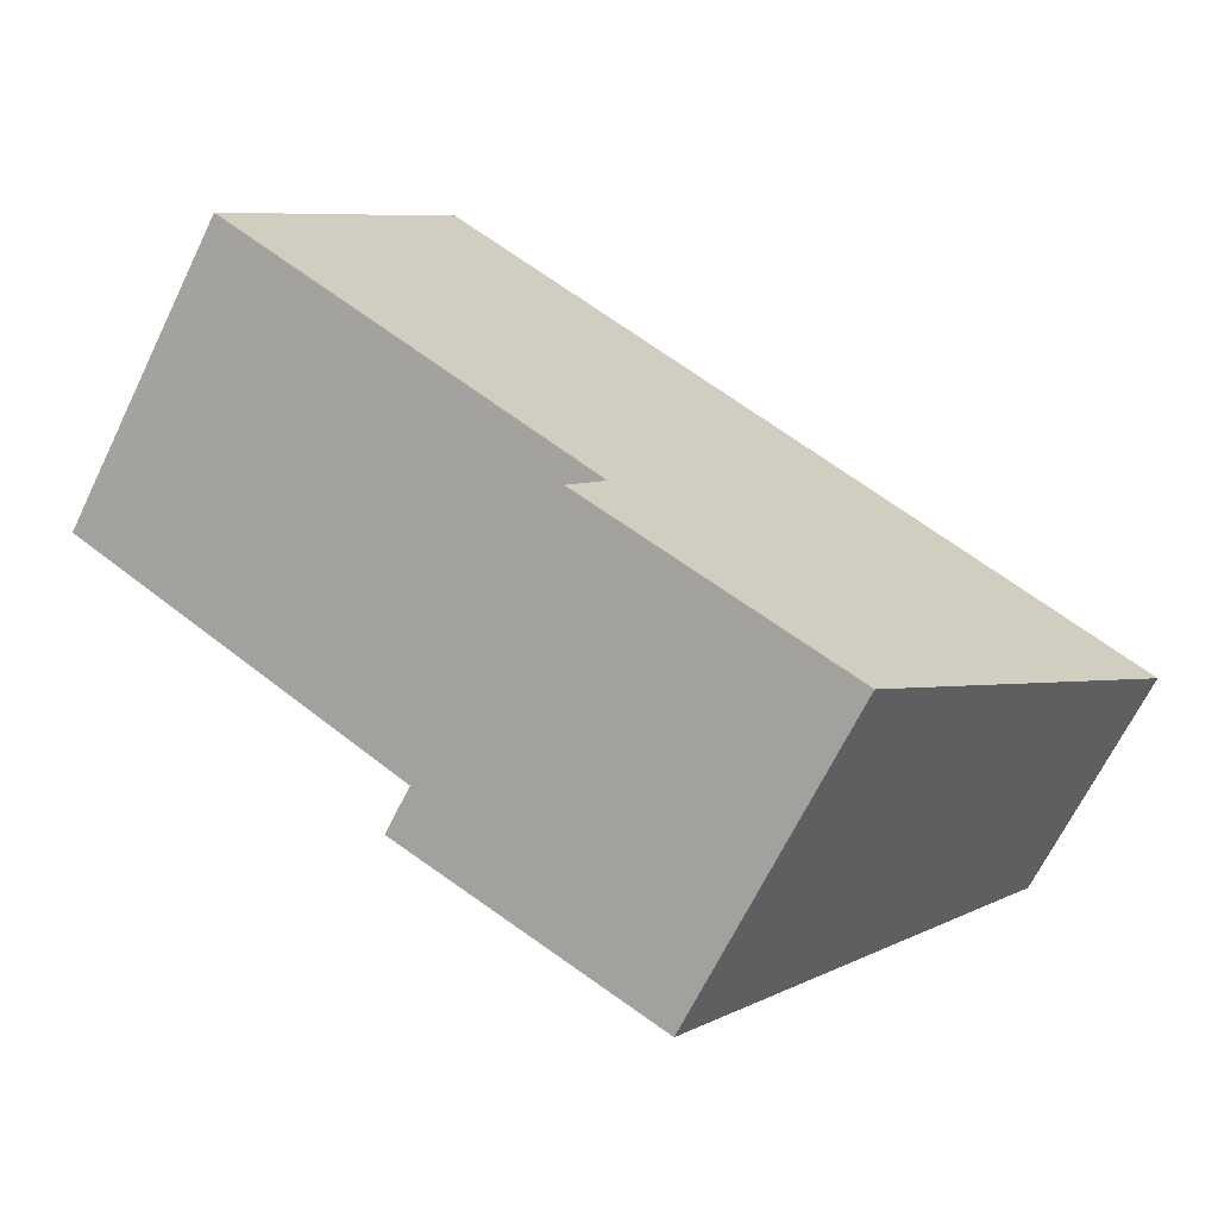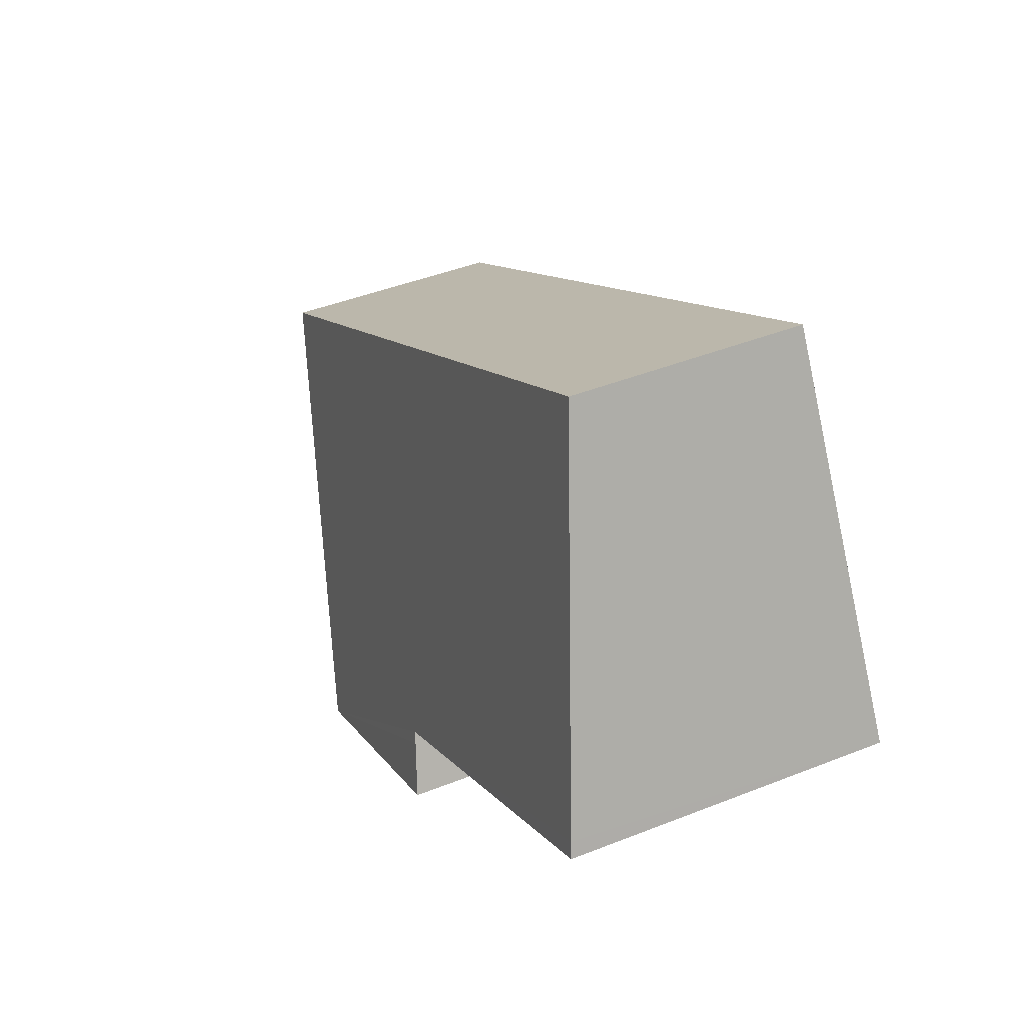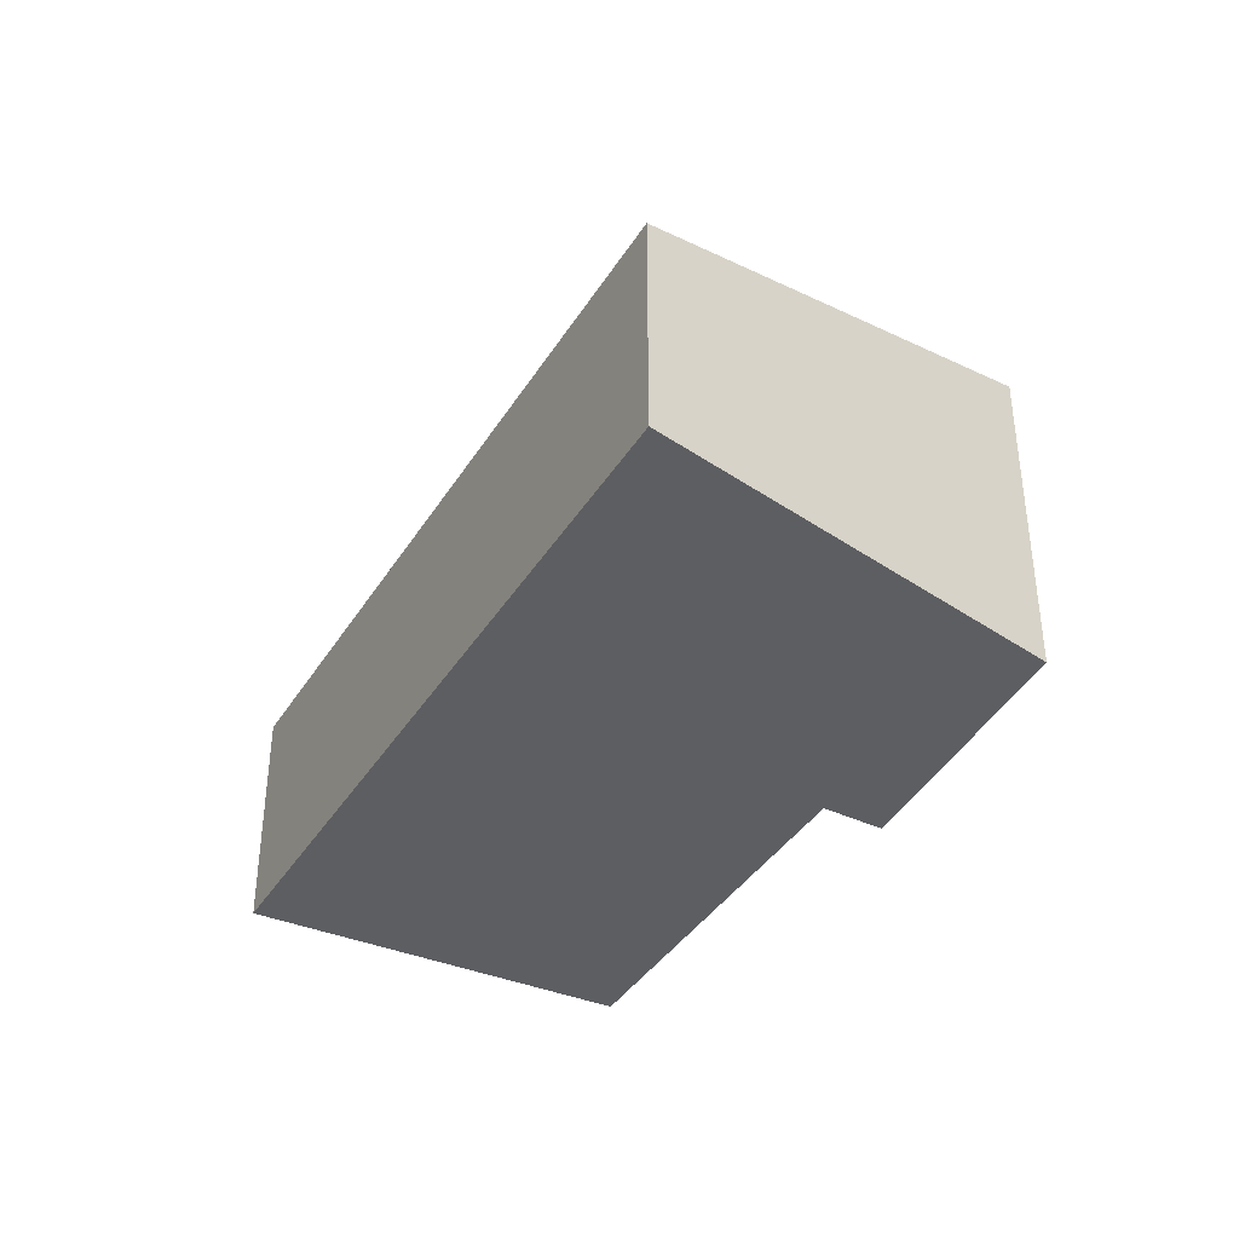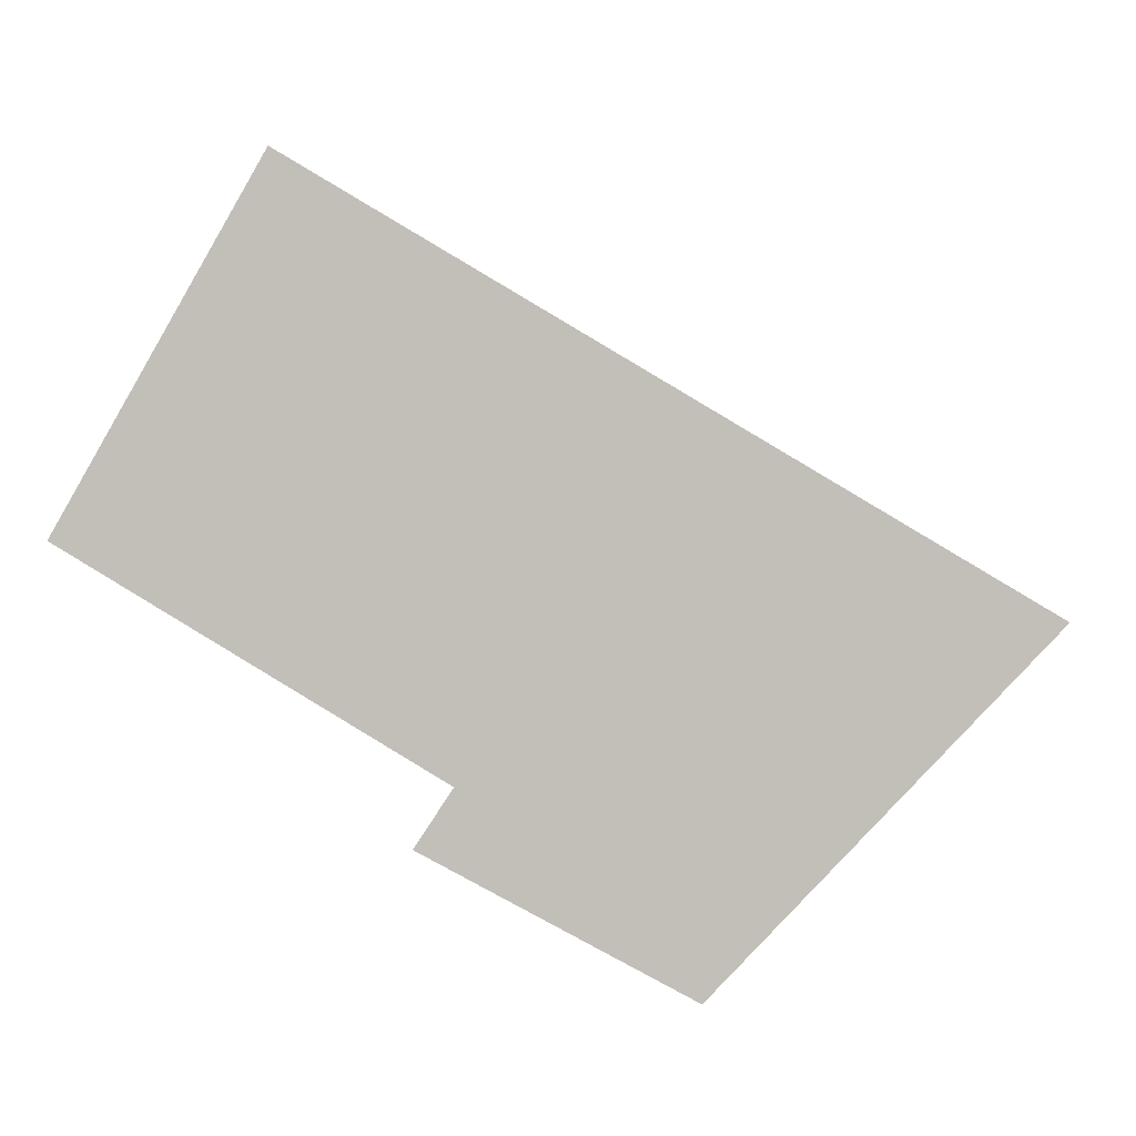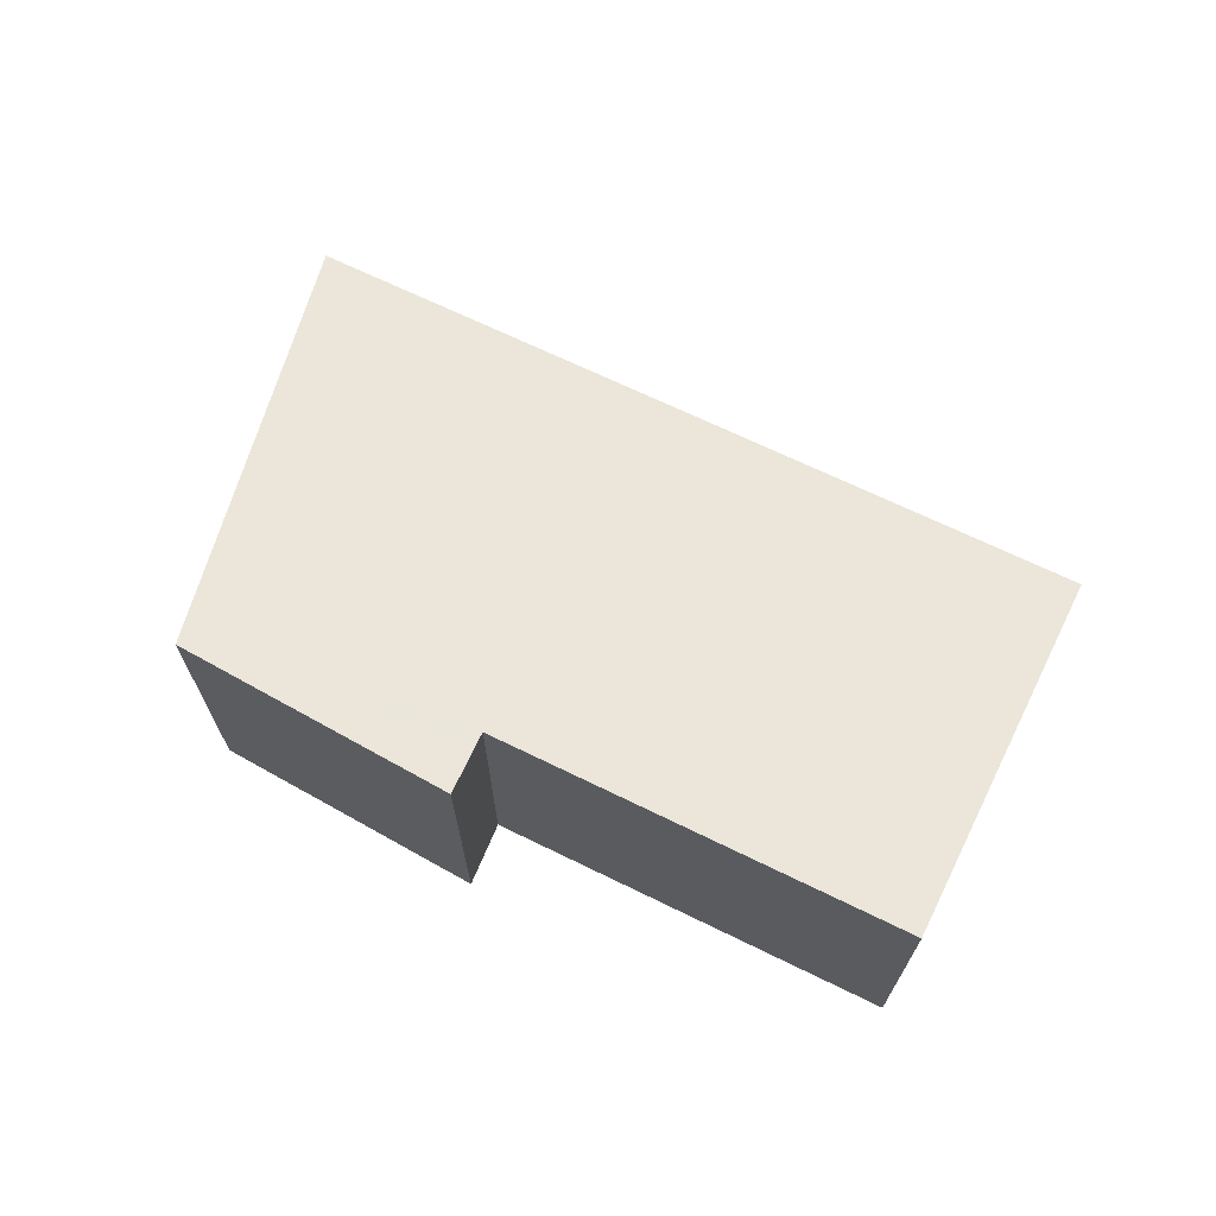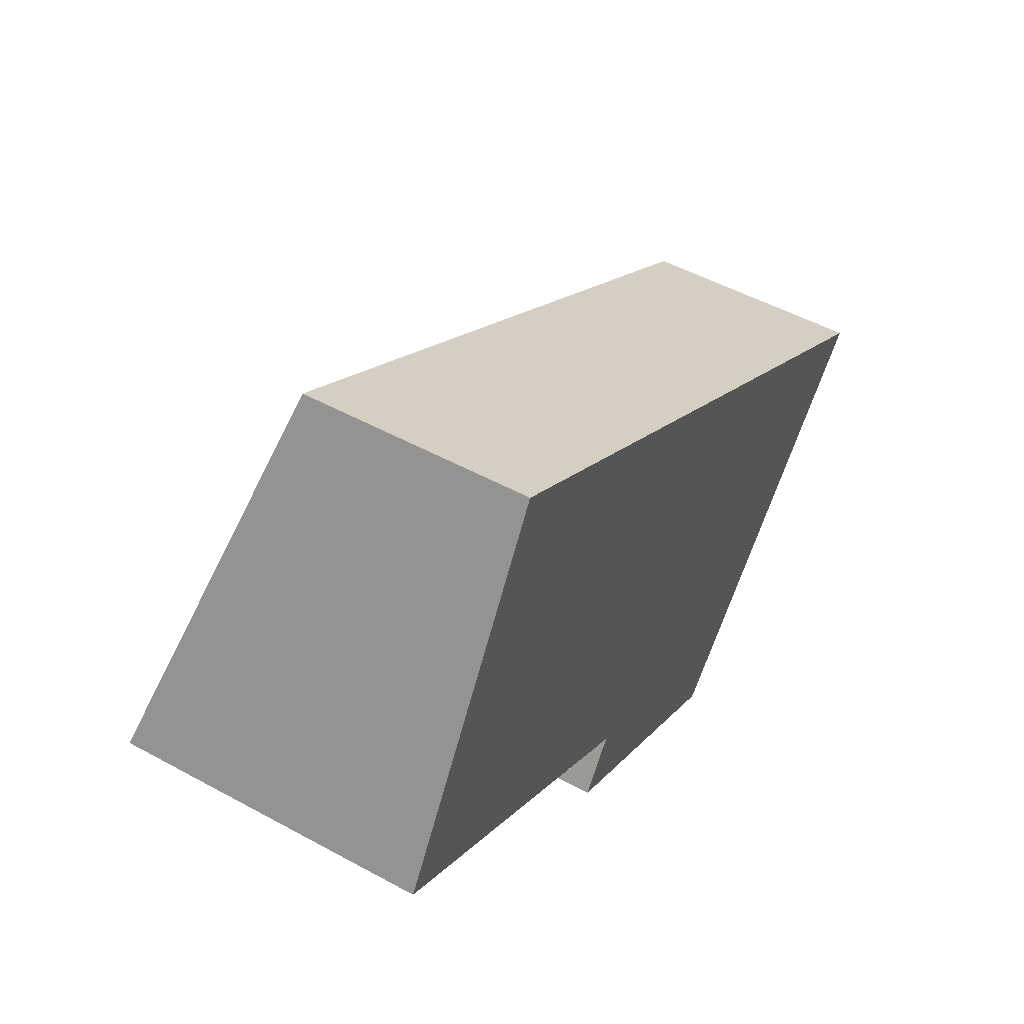
<metadata>
{"format":"obj","ext":"obj","renderer":"f3d","projection":"perspective","resolution":1024,"background":"white","views":[{"elev":-67.8,"azim":-26.1,"up":"+Z"},{"elev":43.8,"azim":-115.0,"up":"+Z"},{"elev":-38.3,"azim":92.3,"up":"+Y"},{"elev":1.6,"azim":6.2,"up":"+Z"},{"elev":69.9,"azim":-123.5,"up":"+Y"},{"elev":50.2,"azim":-59.0,"up":"+Z"}]}
</metadata>
<code>
v  0.062 2.485 0.107
v  2.895 2.508 -1.705
v  0 2.513 1.539e-16
v  1.595 1.805 2.749
v  4.62 2.594 -3.183
v  4.822 2.53 -2.967
v  2.199 1.805 2.388
v  7.097 1.805 -0.538
v  2.843 2.53 -1.784
v  2.604 2.626 -2.146
v  1.595 -1.683e-16 2.749
v  2.199 -1.462e-16 2.388
v  7.097 3.294e-17 -0.538
v  4.822 1.817e-16 -2.967
v  4.62 1.949e-16 -3.183
v  2.604 1.314e-16 -2.146
v  0 0 0
v  2.895 1.044e-16 -1.705
v  2.843 1.092e-16 -1.784
v  0.062 -6.552e-18 0.107
g defaultobject
f 1 2 3
f 2 1 4
f 2 4 5
f 5 4 6
f 6 4 7
f 6 7 8
f 9 5 10
f 5 9 2
f 11 7 4
f 7 11 8
f 8 11 12
f 8 12 13
f 13 6 8
f 6 13 14
f 6 14 5
f 5 14 15
f 5 16 10
f 16 5 15
f 2 17 3
f 17 2 18
f 16 9 10
f 9 16 2
f 2 16 18
f 18 16 19
f 17 1 3
f 1 17 4
f 4 17 11
f 11 17 20
f 14 16 15
f 16 14 13
f 16 13 19
f 19 13 18
f 18 13 12
f 18 12 17
f 17 12 20
f 20 12 11

</code>
